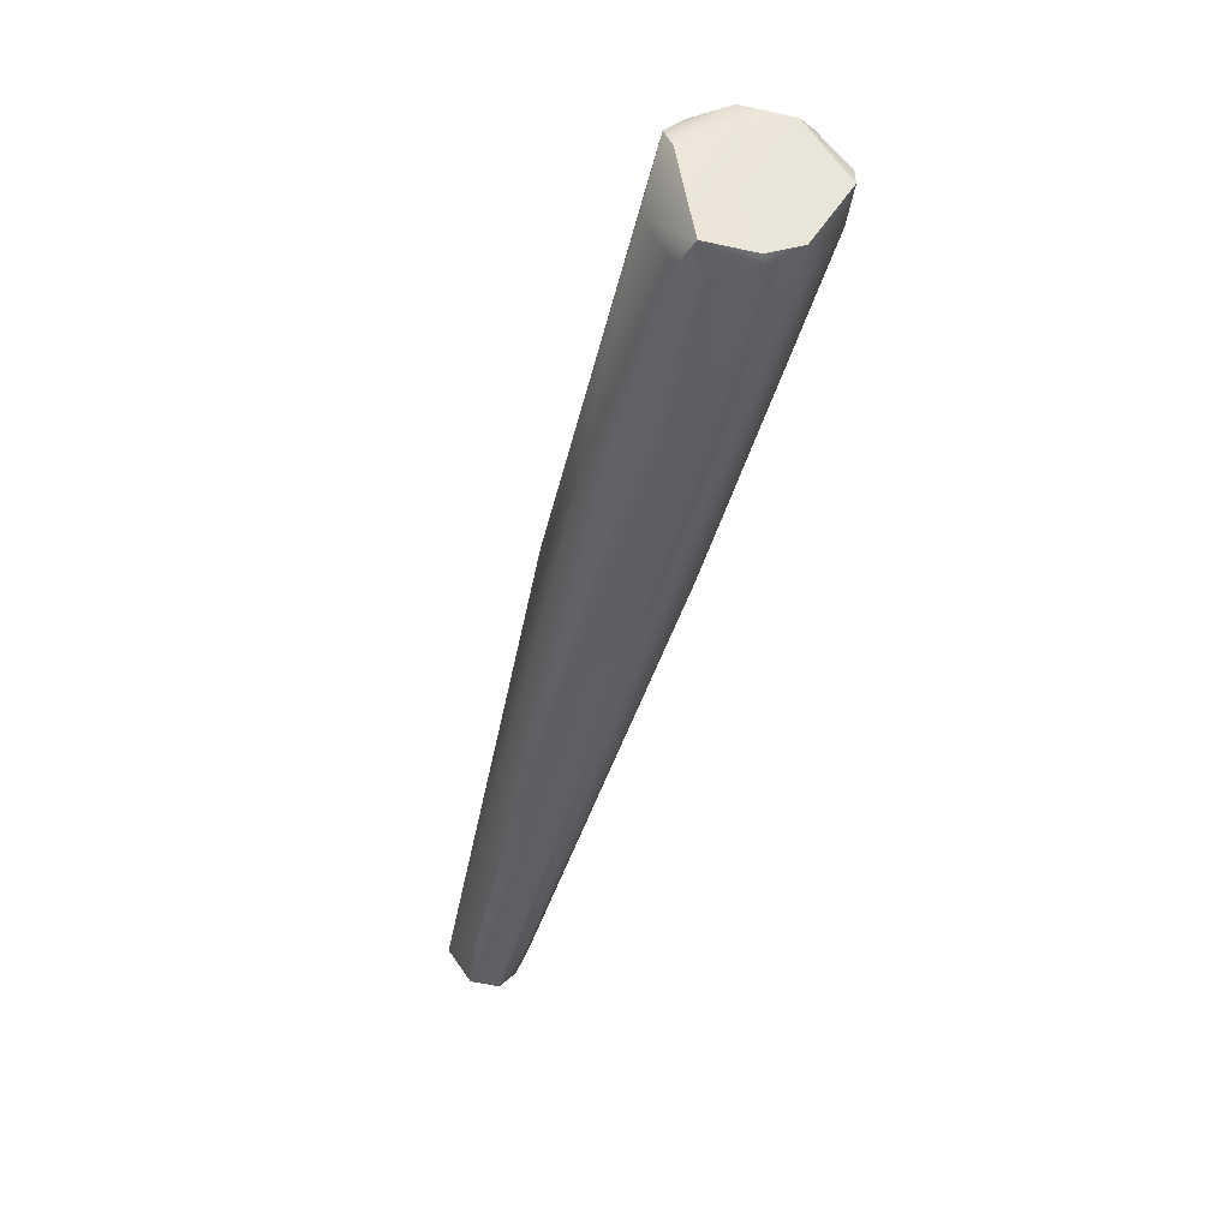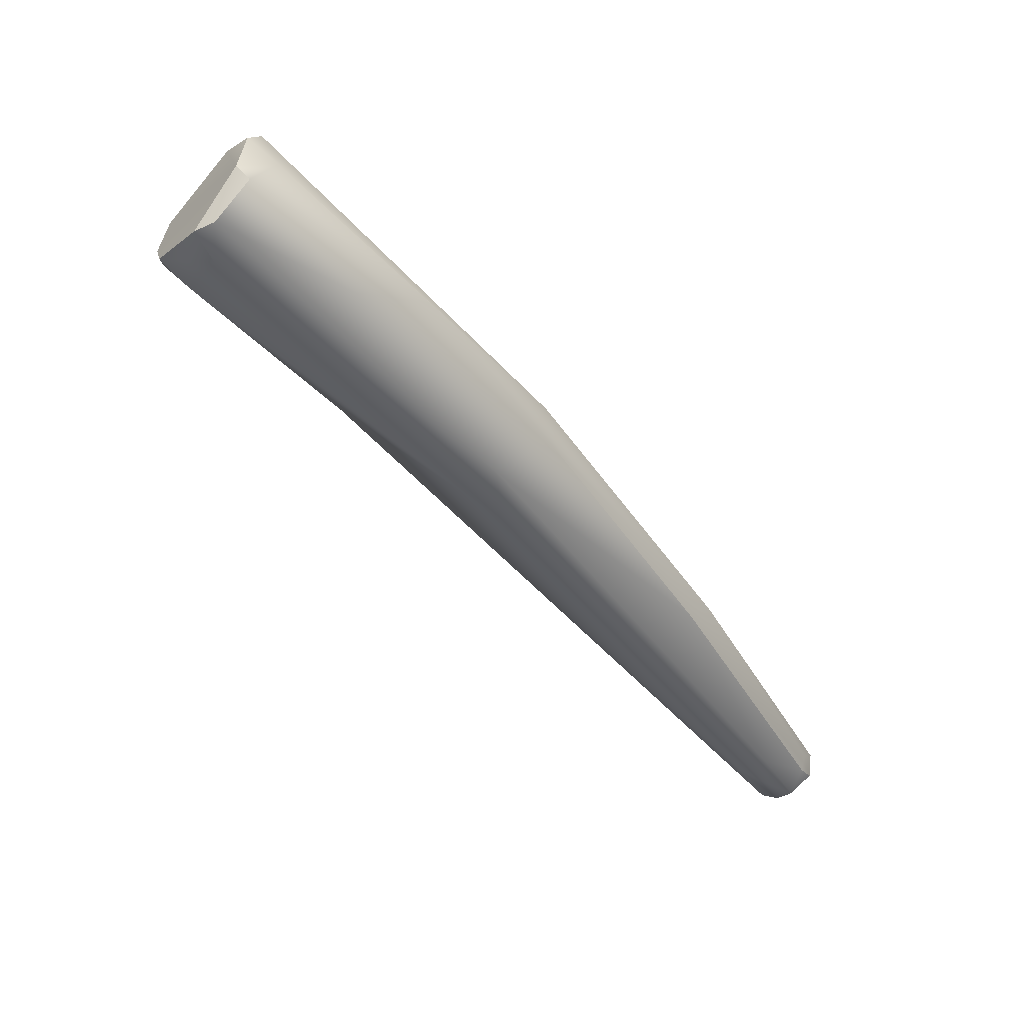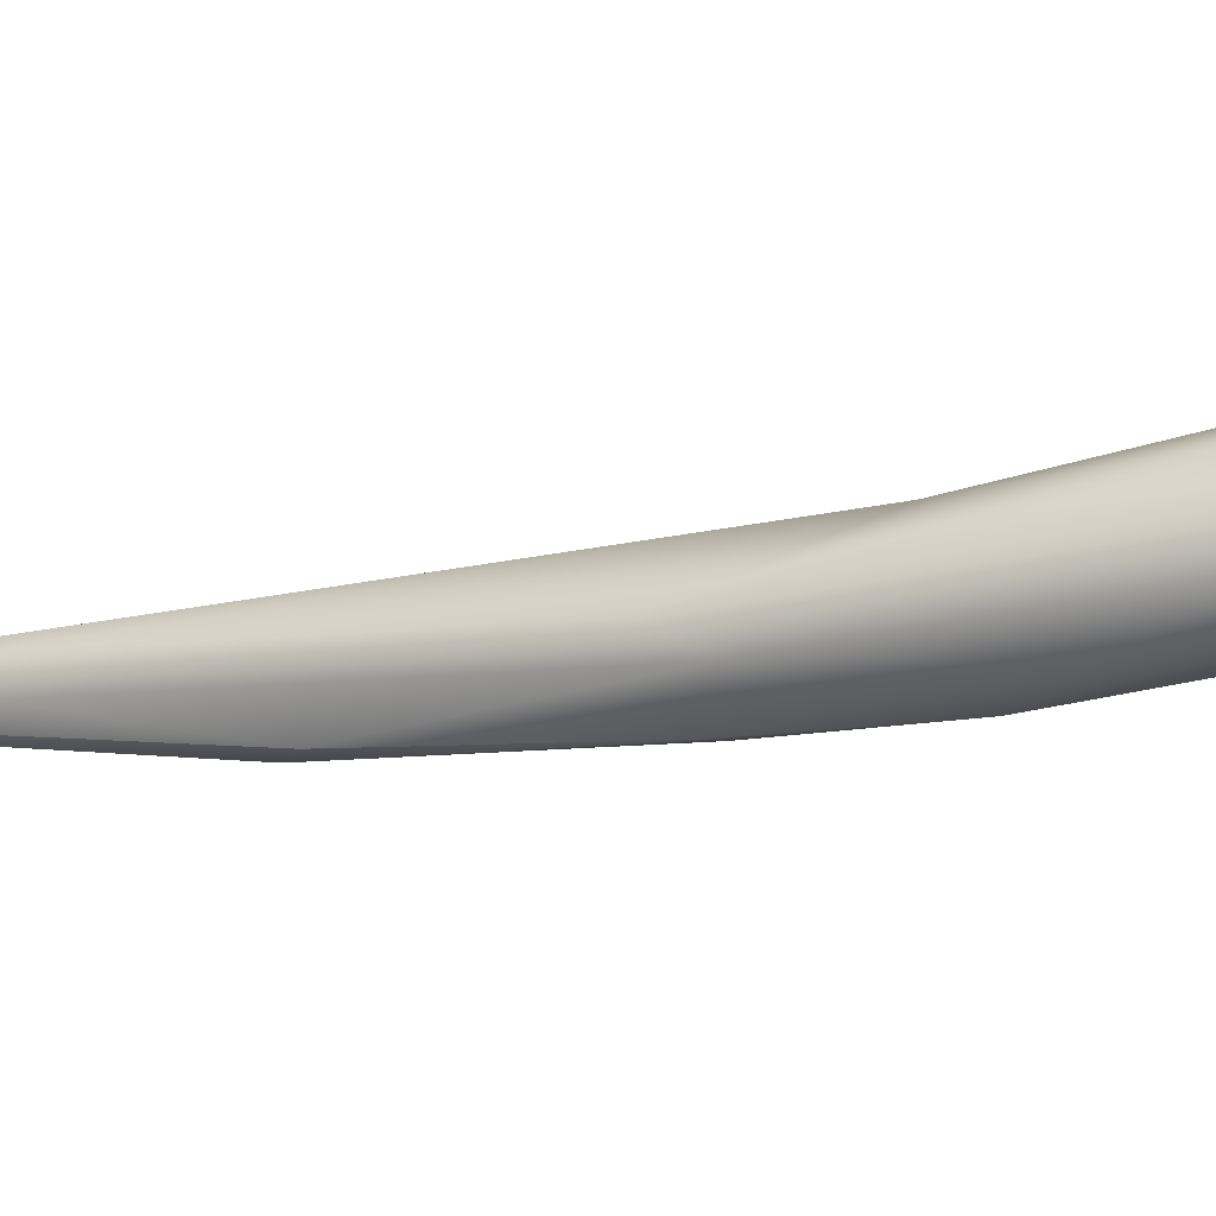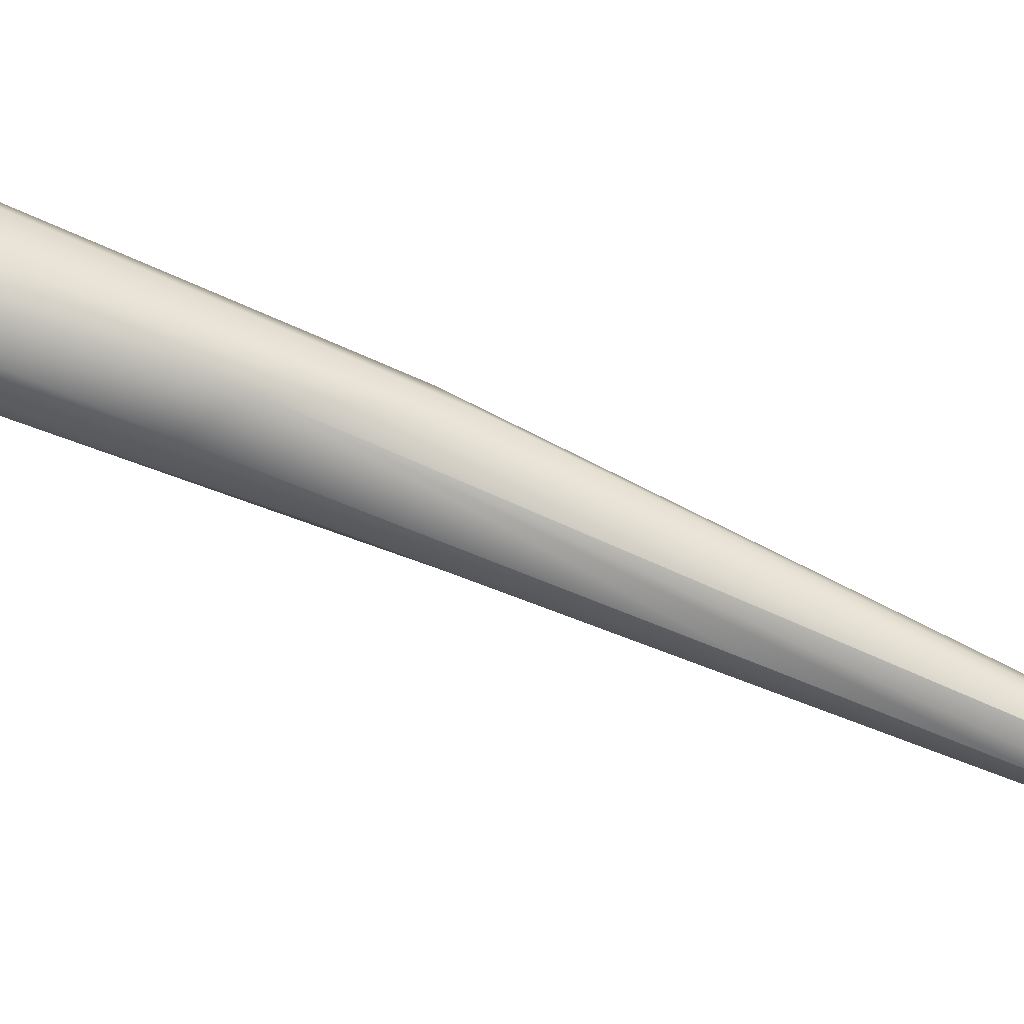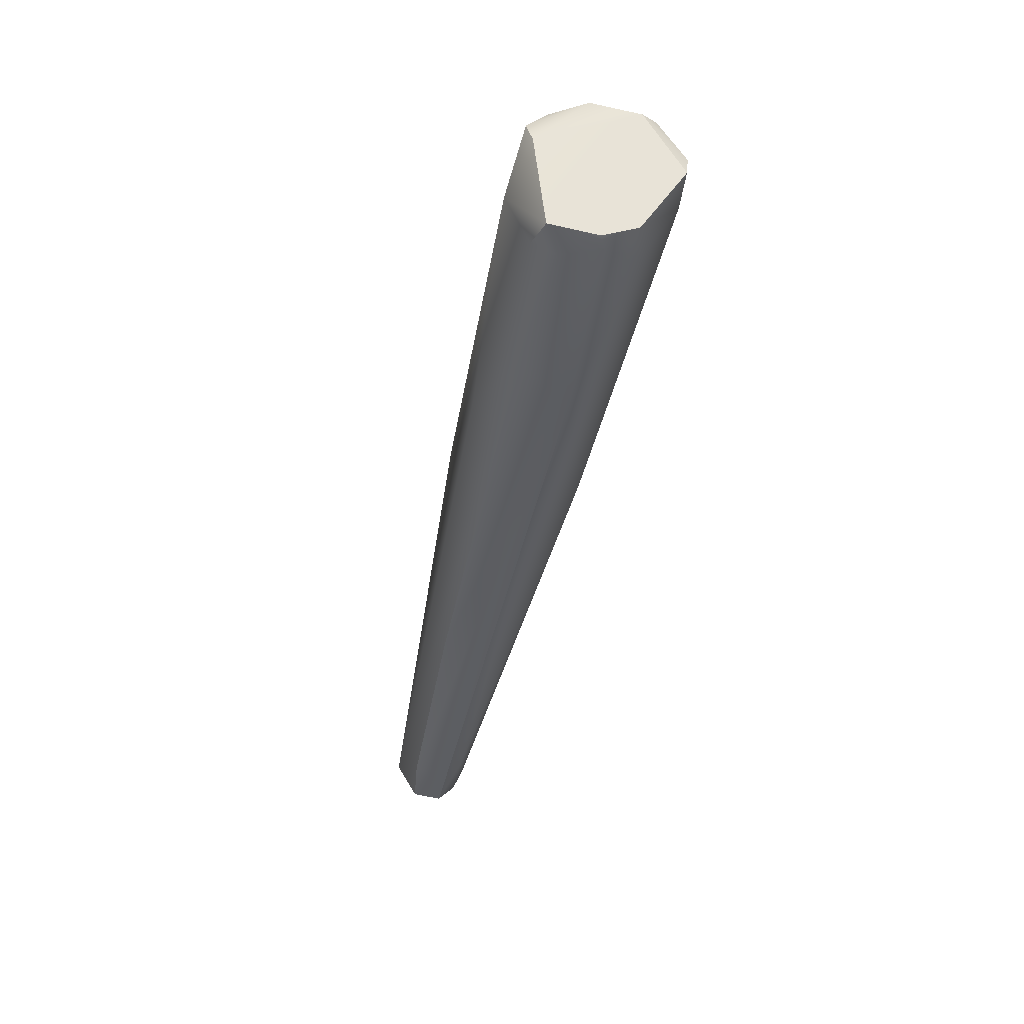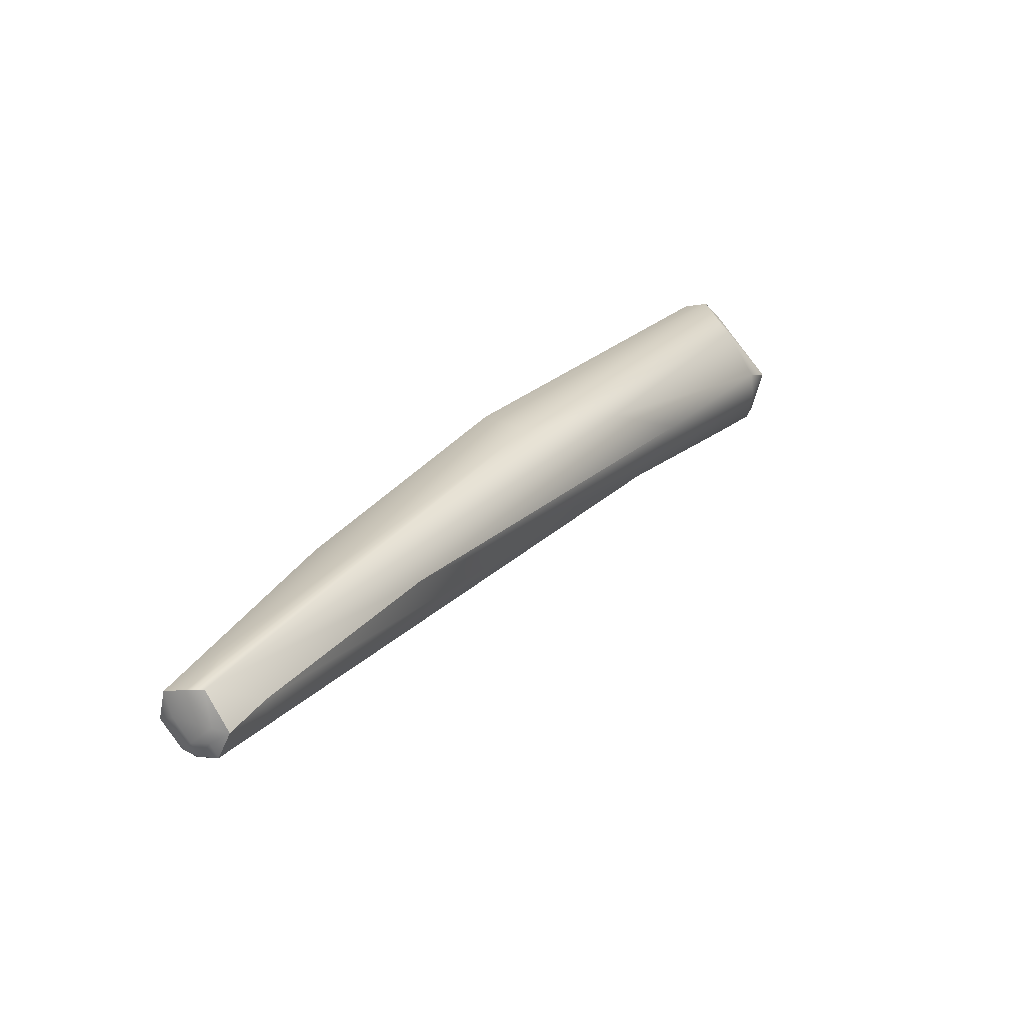
<metadata>
{"format":"obj","ext":"obj","renderer":"f3d","projection":"perspective","resolution":1024,"background":"white","views":[{"elev":9.9,"azim":-75.0,"up":"+Y"},{"elev":28.8,"azim":20.3,"up":"+Y"},{"elev":72.9,"azim":122.9,"up":"+Z"},{"elev":24.1,"azim":-51.7,"up":"+Z"},{"elev":13.2,"azim":-69.7,"up":"+Y"},{"elev":-40.5,"azim":-179.0,"up":"+Y"}]}
</metadata>
<code>
v 111.3 -97.07 1172
v 110.3 -97.44 1173
v 110.7 -97.86 1172
v 110.6 -98.05 1173
v 111.4 -95.96 1172
v 112.3 -95.3 1173
v 111.7 -95.73 1172
v 110.6 -97.65 1174
v 111 -97.52 1174
v 110.7 -97.95 1174
v 111.5 -98.14 1174
v 112.6 -95.52 1174
v 113.1 -95.72 1173
v 112.9 -95.69 1174
v 112.1 -96.57 1175
v 112.4 -97.27 1175
v 112.5 -96.36 1175
v 112.9 -100.6 1171
v 112.2 -95.54 1172
v 113.7 -101.5 1172
v 114.7 -98.23 1173
v 114.4 -101.7 1170
v 115.6 -98.95 1172
v 116.4 -103.4 1168
v 117.9 -102.5 1170
v 117.1 -102.7 1172
v 117.1 -104 1171
v 117.4 -102.2 1169
v 118.6 -108.6 1167
v 120.6 -107.5 1168
v 120.8 -107.9 1167
v 122.3 -113.3 1164
v 122.1 -112.6 1165
v 122.1 -112.1 1165
v 121.3 -113 1166
v 121.3 -112.8 1165
v 121.7 -112.8 1167
v 121.8 -113.8 1165
v 122.1 -114 1166
v 122.3 -113.1 1166
v 122.2 -113.8 1165
v 122.2 -113.9 1165
v 122.4 -113.9 1166
v 122.5 -113.8 1166
v 122.6 -113.8 1165
v 122.8 -113.8 1166
v 122.9 -113.6 1166
v 122.3 -112.3 1167
v 122.6 -113.3 1165
v 123 -112.7 1165
v 123.1 -113.1 1165
v 122.9 -113.5 1165
v 123.2 -113.3 1165
v 123.1 -112.9 1166
v 110.3 -97.44 1173
v 110.3 -97.44 1173
v 111.4 -95.96 1172
v 112.3 -95.3 1173
v 111.7 -95.73 1172
v 111.7 -95.73 1172
v 110.6 -97.65 1174
v 111 -97.52 1174
v 112.6 -95.52 1174
v 112.6 -95.52 1174
v 112.9 -95.69 1174
v 112.1 -96.57 1175
v 112.1 -96.57 1175
v 112.1 -96.57 1175
v 112.5 -96.36 1175
v 112.2 -95.54 1172
v 112.2 -95.54 1172
v 117.4 -102.2 1169
v 118.6 -108.6 1167
v 120.6 -107.5 1168
v 120.8 -107.9 1167
v 122.3 -113.3 1164
v 121.3 -112.8 1165
v 121.8 -113.8 1165
v 121.8 -113.8 1165
v 122.1 -114 1166
v 122.1 -114 1166
v 122.9 -113.6 1166
v 122.6 -113.3 1165
v 123.1 -113.1 1165
v 123.1 -113.1 1165
v 123.2 -113.3 1165
v 123.2 -113.3 1165
v 123.1 -112.9 1166
g grp1
f 5 2 12
f 3 4 55
f 4 10 55
f 55 10 8
f 57 1 56
f 56 1 3
f 4 3 18
f 2 61 12
f 1 22 3
f 18 3 22
f 4 18 20
f 4 20 10
f 7 1 57
f 5 12 6
f 6 59 5
f 19 58 13
f 59 6 70
f 8 10 9
f 11 9 10
f 61 62 12
f 11 16 9
f 12 62 15
f 16 11 27
f 13 58 63
f 13 63 14
f 23 13 14
f 16 66 9
f 67 17 64
f 69 68 16
f 26 69 16
f 65 64 17
f 27 26 16
f 21 23 14
f 69 21 14
f 20 11 10
f 60 24 1
f 28 60 71
f 19 13 72
f 60 28 24
f 13 23 72
f 20 27 11
f 25 23 21
f 21 69 26
f 1 24 22
f 22 24 32
f 32 18 22
f 23 25 72
f 34 24 28
f 26 25 21
f 28 31 34
f 25 75 72
f 32 29 18
f 20 18 73
f 48 26 27
f 26 30 25
f 36 20 73
f 25 74 75
f 26 48 30
f 35 20 36
f 34 33 24
f 20 37 27
f 40 27 37
f 48 27 40
f 33 32 24
f 32 77 29
f 41 76 49
f 33 83 32
f 34 83 33
f 52 41 49
f 51 34 31
f 20 35 39
f 80 37 20
f 38 77 32
f 35 36 78
f 35 78 39
f 44 37 80
f 44 40 37
f 41 79 76
f 42 81 79
f 42 79 41
f 81 42 43
f 44 80 43
f 47 40 44
f 47 48 40
f 45 43 42
f 46 43 45
f 43 46 44
f 46 82 44
f 45 41 52
f 41 45 42
f 46 45 52
f 48 54 30
f 50 75 74
f 88 50 74
f 51 83 34
f 52 49 84
f 53 52 84
f 85 75 50
f 88 86 50
f 85 50 86
f 46 52 53
f 46 53 82
f 47 87 54
f 48 47 54

</code>
